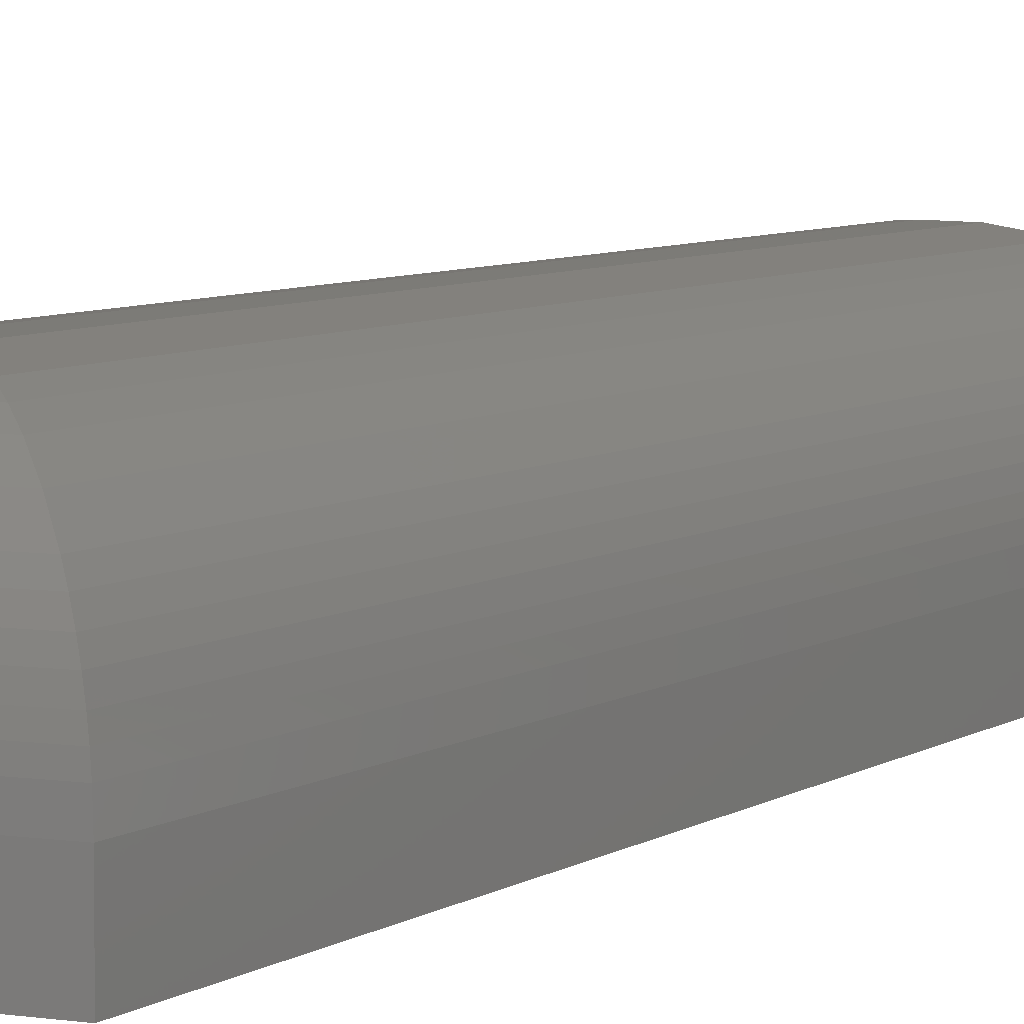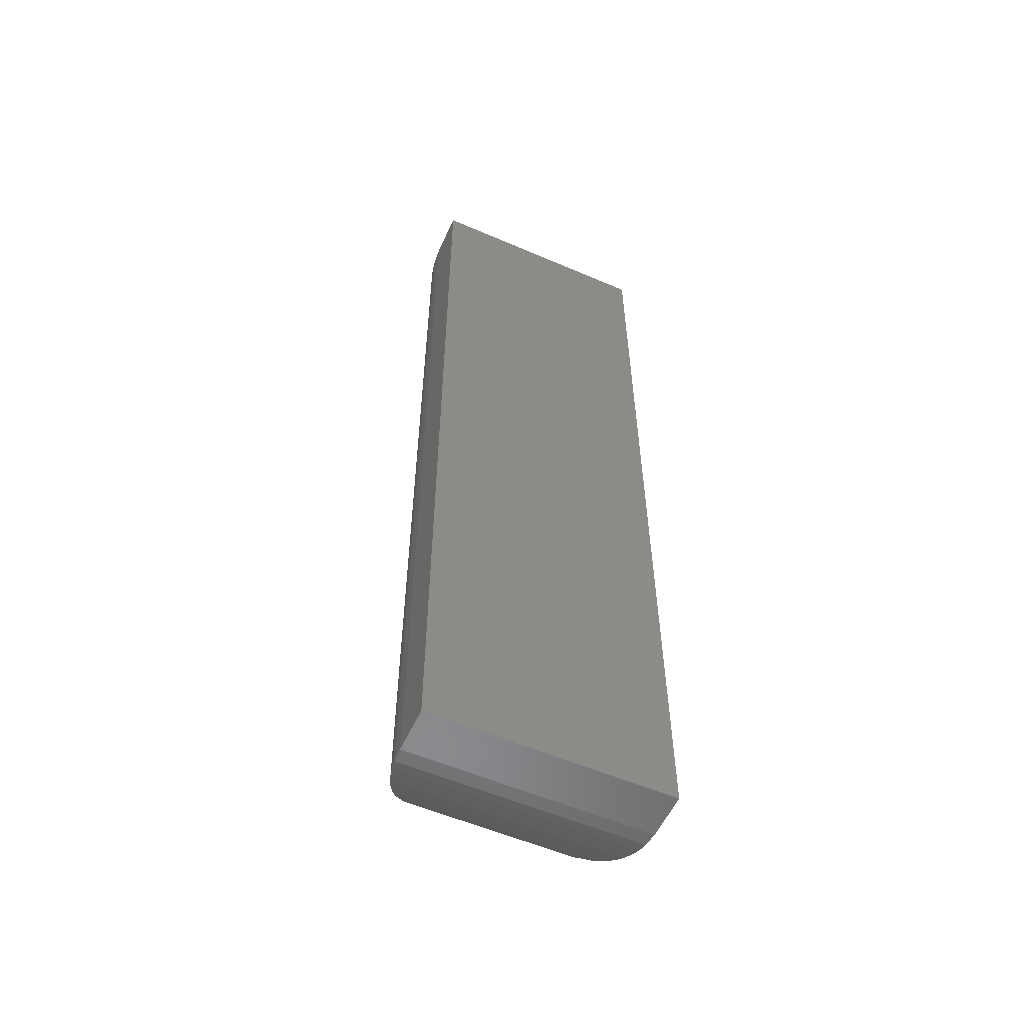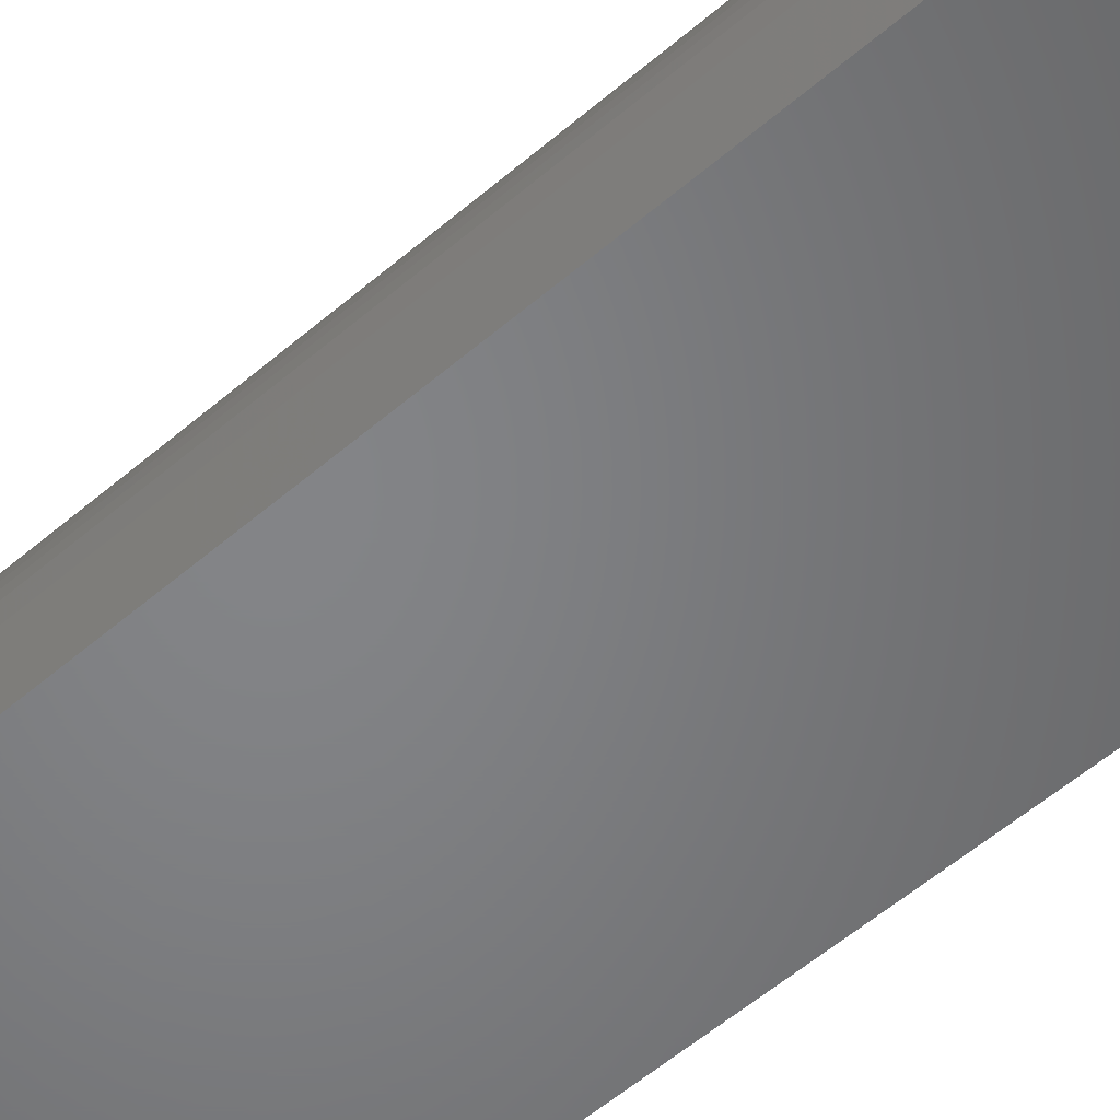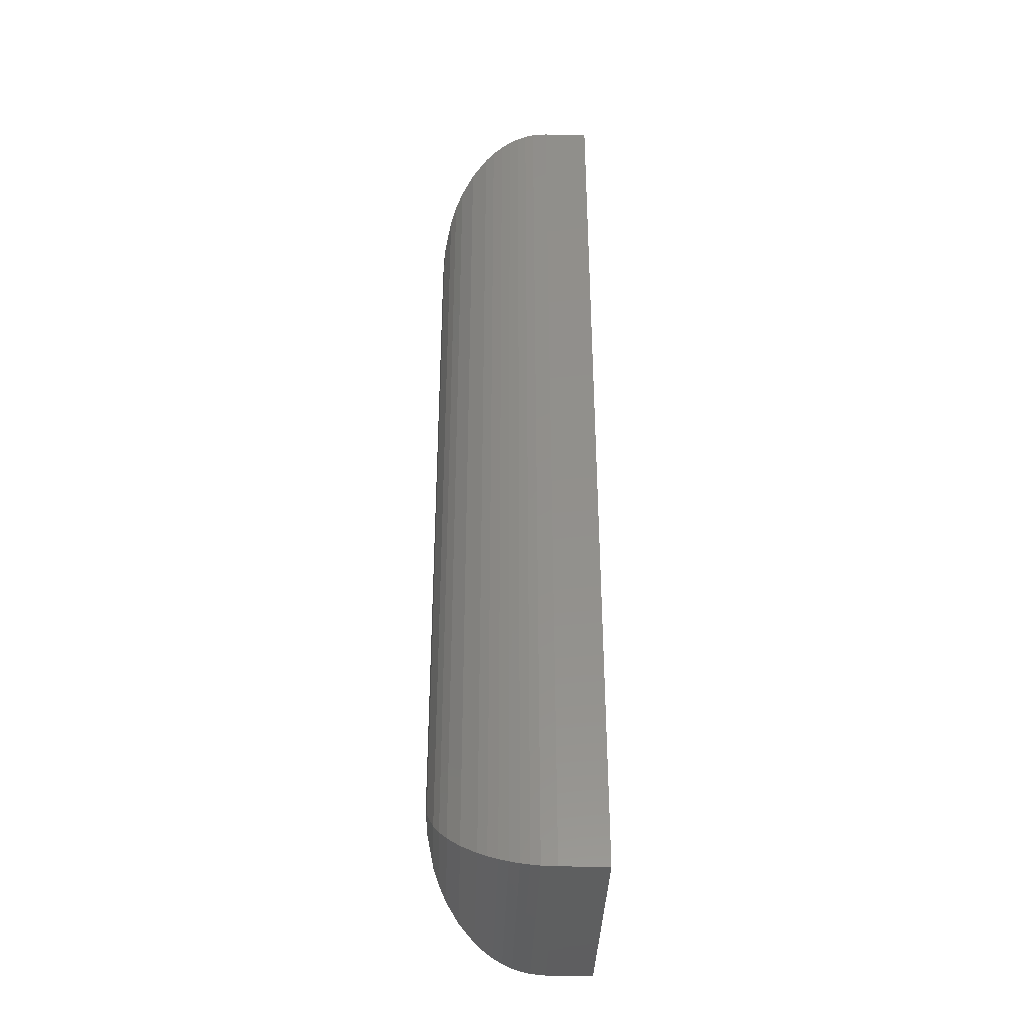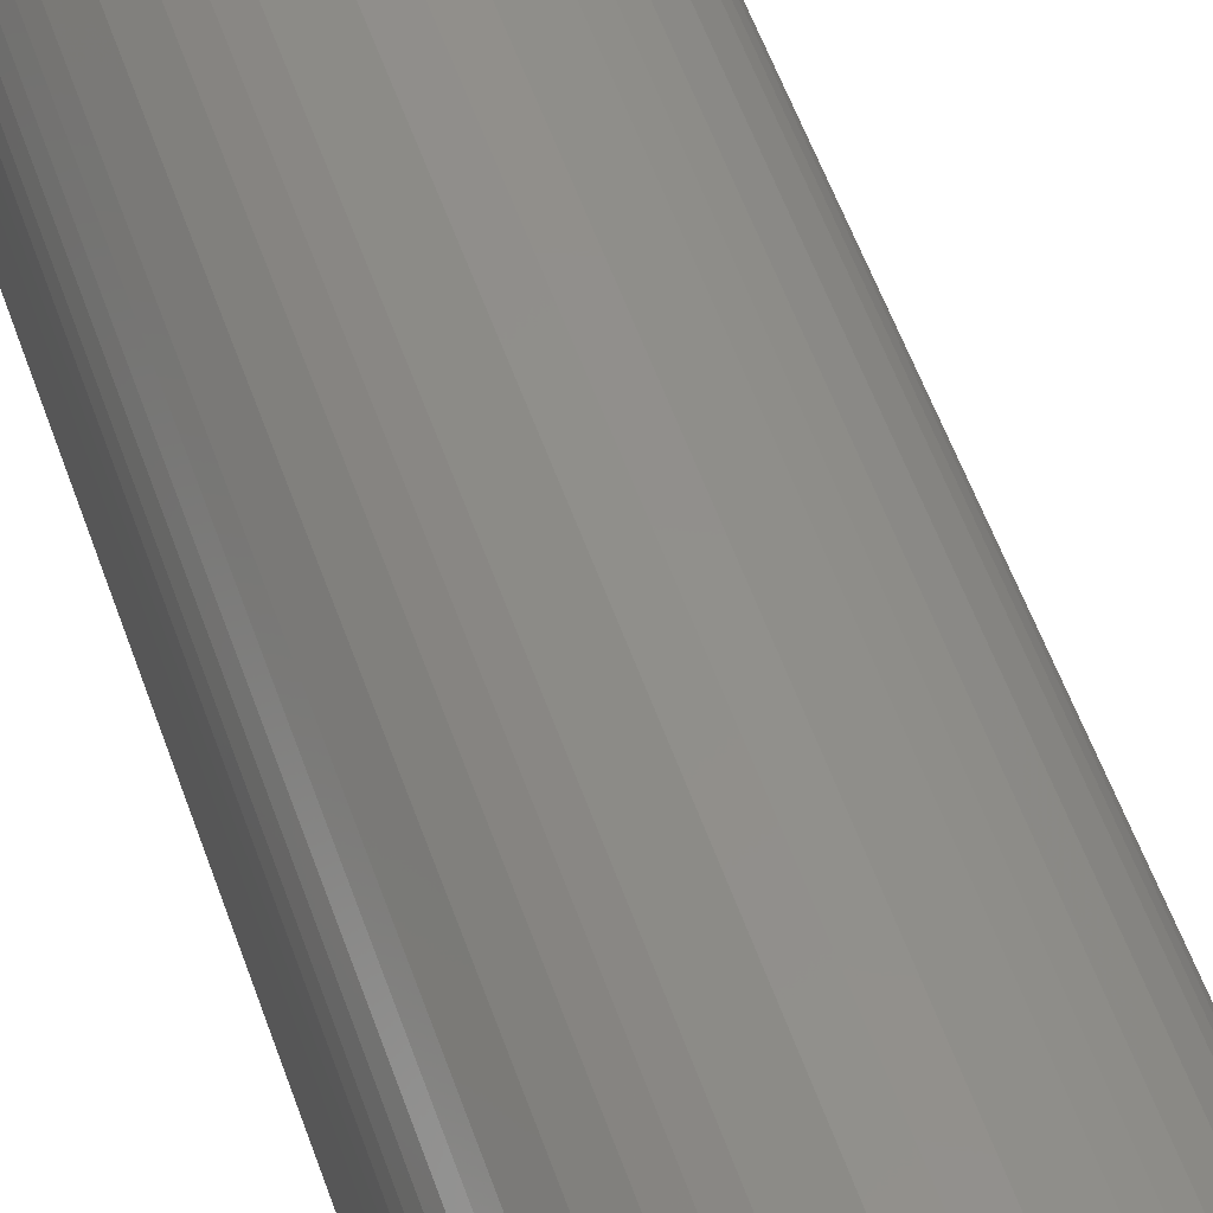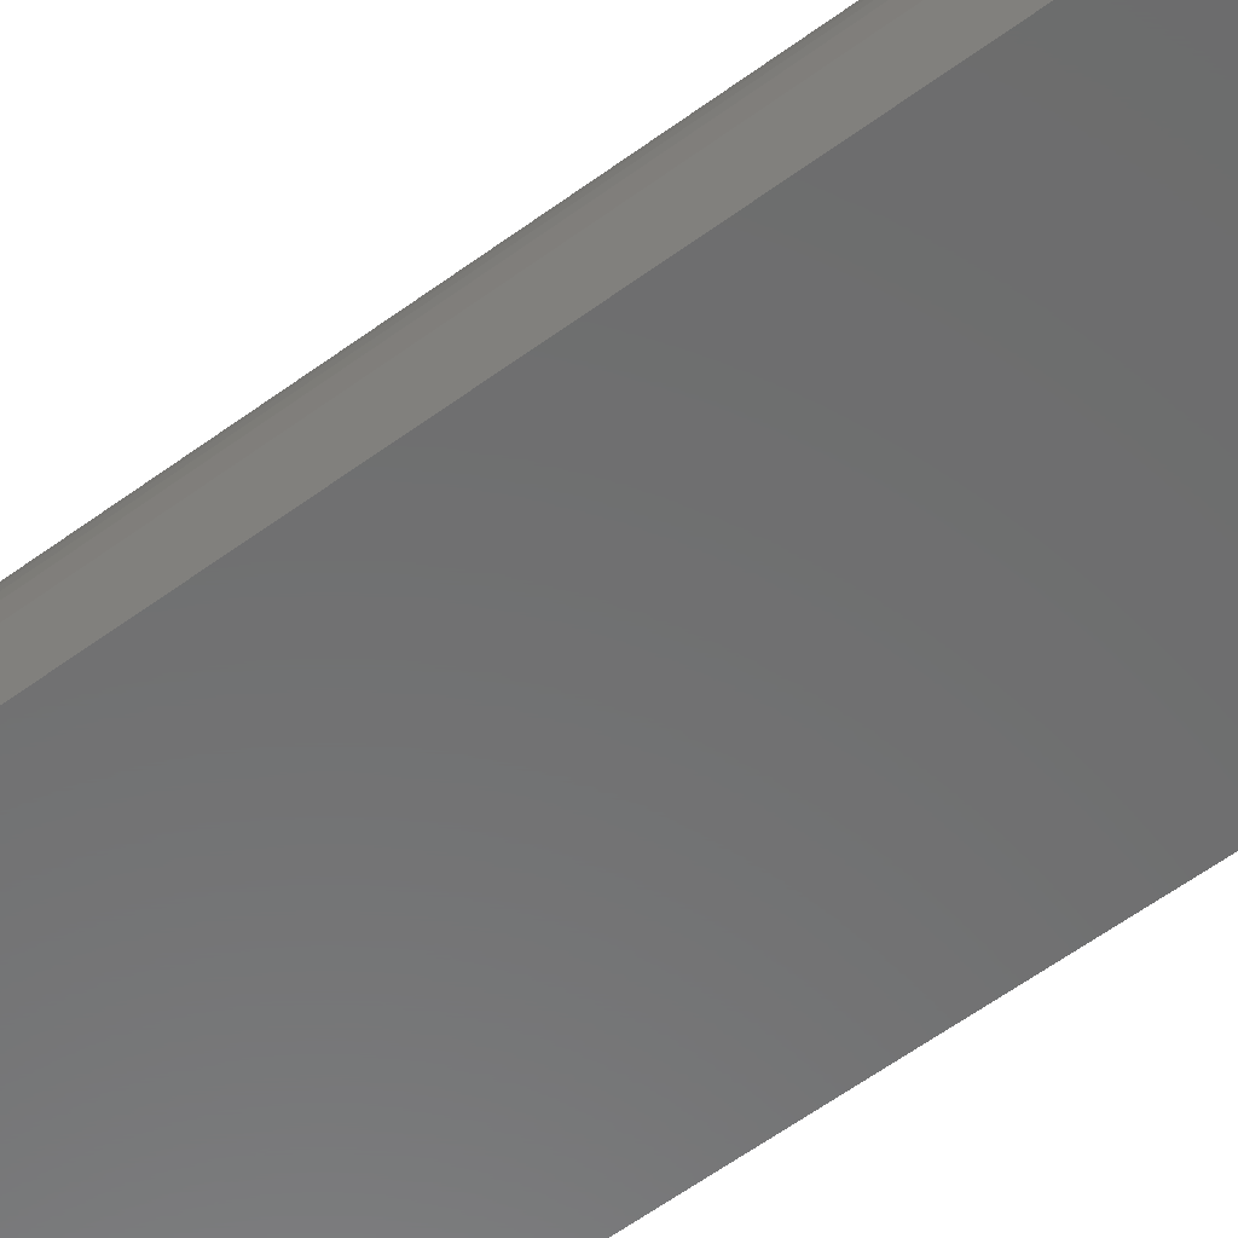
<metadata>
{"format":"stl","ext":"stl","renderer":"f3d","projection":"perspective","resolution":1024,"background":"white","views":[{"elev":5.7,"azim":-153.5,"up":"+Y"},{"elev":-56.0,"azim":-24.3,"up":"+Z"},{"elev":-51.9,"azim":-46.5,"up":"+Y"},{"elev":-37.3,"azim":-91.8,"up":"+Z"},{"elev":52.0,"azim":-18.3,"up":"+Y"},{"elev":-58.3,"azim":-52.6,"up":"+Y"}]}
</metadata>
<code>
# stl→obj: 58 verts, 112 faces
v 0.1321 -0.01412 0.0007538
v -0.05274 -0.006997 0.001943
v 0.1309 -0.006997 0.001943
v -0.05103 -5.922e-05 0.003657
v 0.1292 -5.922e-05 0.003657
v -0.04847 0.007594 0.006221
v 0.1266 0.007594 0.006221
v -0.04536 0.01479 0.009332
v 0.1235 0.01479 0.009332
v -0.04127 0.02234 0.01342
v 0.1194 0.02234 0.01342
v -0.03666 0.02929 0.01803
v 0.1148 0.02929 0.01803
v 0.09257 0.051 0.04025
v -0.0051 0.05671 0.04959
v 0.08323 0.05671 0.04959
v 0.004547 0.06118 0.05923
v 0.07358 0.06118 0.05923
v 0.02437 0.0666 0.07905
v 0.05376 0.0666 0.07905
v 0.03906 0.06776 0.09375
v 0.1328 -0.02599 0
v -0.05469 -0.02599 0
v -0.05393 -0.01412 0.0007538
v 0.1043 0.04135 0.02852
v -0.02617 0.04135 0.02852
v -0.01444 0.051 0.04025
v 0.03906 0.06776 0.6562
v 0.02437 0.0666 0.6709
v 0.05376 0.0666 0.6709
v 0.004547 0.06118 0.6908
v 0.07358 0.06118 0.6908
v -0.0051 0.05671 0.7004
v 0.08323 0.05671 0.7004
v -0.01444 0.051 0.7098
v 0.09257 0.051 0.7098
v 0.1148 0.02929 0.732
v -0.04127 0.02234 0.7366
v 0.1194 0.02234 0.7366
v -0.04536 0.01479 0.7407
v 0.1235 0.01479 0.7407
v -0.04847 0.007594 0.7438
v 0.1266 0.007594 0.7438
v -0.05103 -5.922e-05 0.7463
v 0.1292 -5.922e-05 0.7463
v -0.05274 -0.006997 0.7481
v 0.1309 -0.006997 0.7481
v -0.05393 -0.01412 0.7492
v 0.1043 0.04135 0.7215
v -0.02617 0.04135 0.7215
v -0.03666 0.02929 0.732
v -0.05469 -0.02599 0.75
v 0.1328 -0.02599 0.75
v 0.1321 -0.01412 0.7492
v -0.05469 -0.0625 0
v -0.05469 -0.0625 0.75
v 0.1328 -0.0625 0
v 0.1328 -0.0625 0.75
f 1 2 3
f 3 2 4
f 3 4 5
f 5 4 6
f 5 6 7
f 7 6 8
f 7 8 9
f 9 8 10
f 9 10 11
f 11 10 12
f 11 12 13
f 14 15 16
f 16 15 17
f 16 17 18
f 18 17 19
f 18 19 20
f 21 20 19
f 22 23 1
f 1 23 24
f 1 24 2
f 13 12 25
f 25 12 26
f 25 26 14
f 14 26 27
f 14 27 15
f 28 29 30
f 30 29 31
f 30 31 32
f 32 31 33
f 32 33 34
f 34 33 35
f 34 35 36
f 37 38 39
f 39 38 40
f 39 40 41
f 41 40 42
f 41 42 43
f 43 42 44
f 43 44 45
f 45 44 46
f 45 46 47
f 47 46 48
f 36 35 49
f 49 35 50
f 49 50 37
f 37 50 51
f 37 51 38
f 52 53 48
f 48 53 54
f 48 54 47
f 23 55 52
f 52 55 56
f 20 32 18
f 13 39 11
f 11 39 41
f 11 41 9
f 9 41 43
f 9 43 7
f 7 43 45
f 7 45 5
f 5 45 47
f 5 47 3
f 3 47 54
f 21 28 20
f 20 28 30
f 20 30 32
f 18 32 16
f 16 32 34
f 16 34 14
f 14 34 36
f 14 36 25
f 25 36 49
f 25 49 13
f 13 49 37
f 13 37 39
f 53 22 54
f 54 22 1
f 54 1 3
f 55 23 57
f 57 23 22
f 56 58 52
f 52 58 53
f 24 46 2
f 2 46 44
f 2 44 4
f 4 44 42
f 4 42 6
f 6 42 40
f 6 40 8
f 8 40 38
f 8 38 10
f 10 38 51
f 10 51 12
f 23 52 24
f 24 52 48
f 24 48 46
f 12 51 26
f 26 51 50
f 26 50 27
f 27 50 35
f 27 35 15
f 15 35 33
f 15 33 17
f 17 33 31
f 17 31 29
f 28 21 29
f 29 21 19
f 29 19 17
f 57 22 58
f 58 22 53
f 55 57 56
f 56 57 58

</code>
